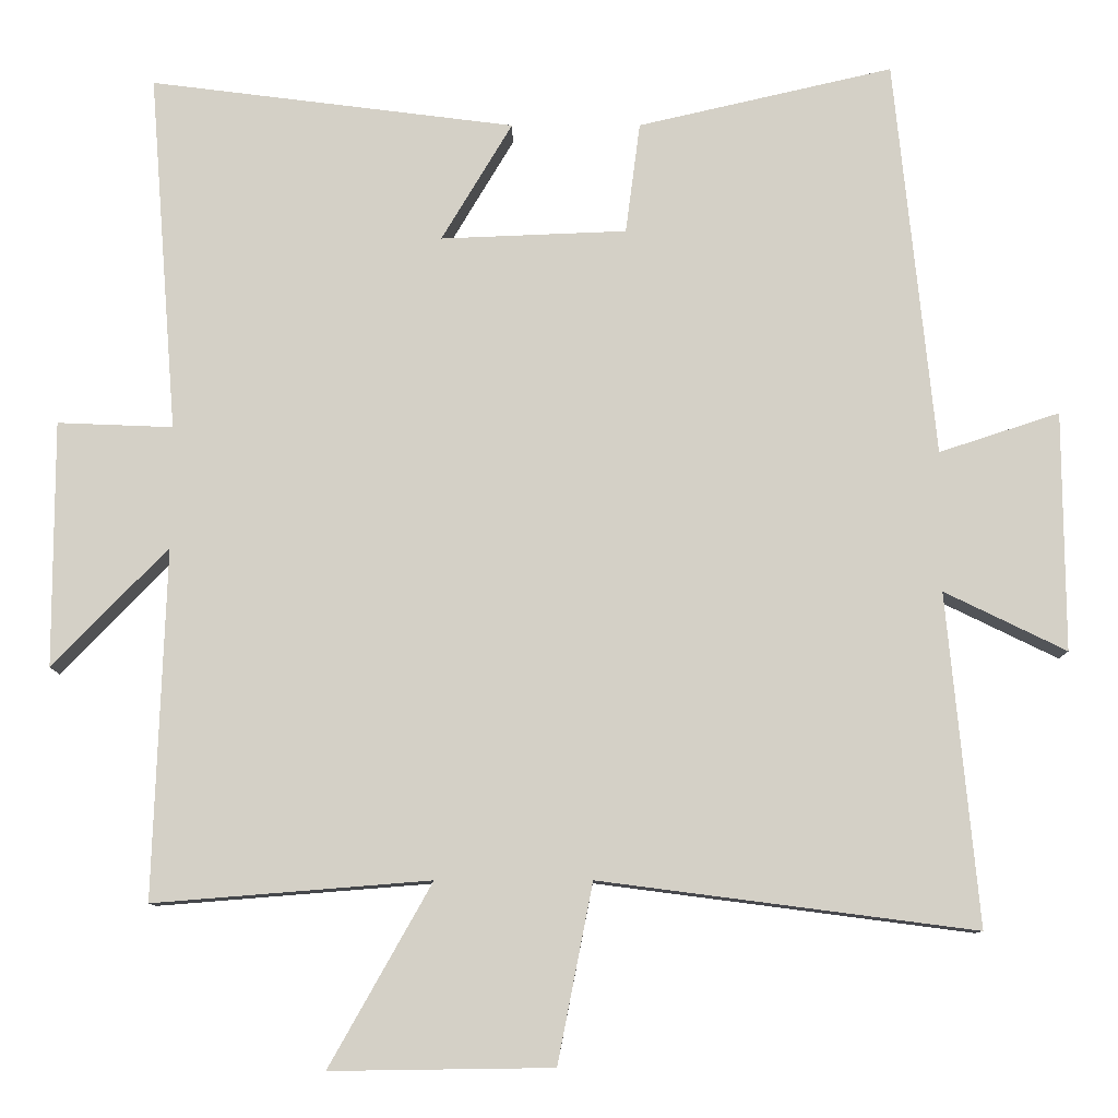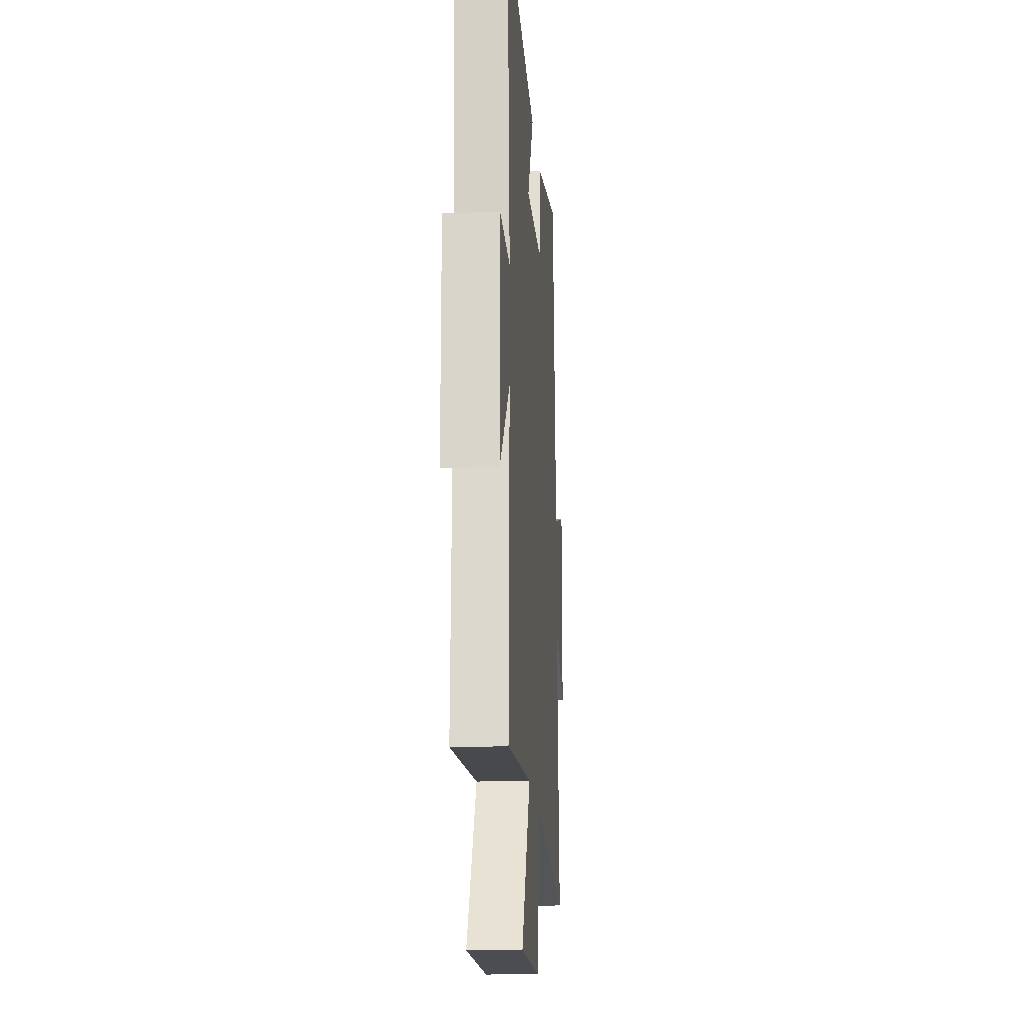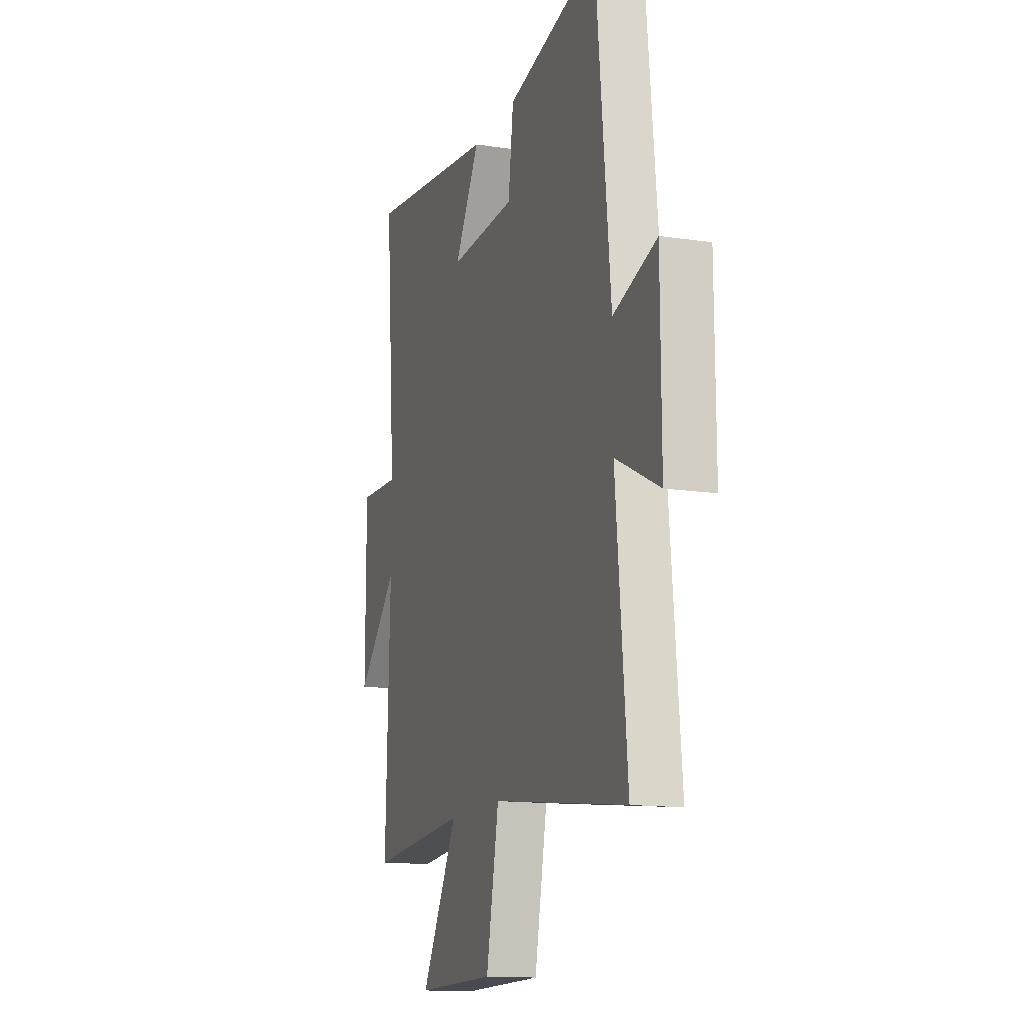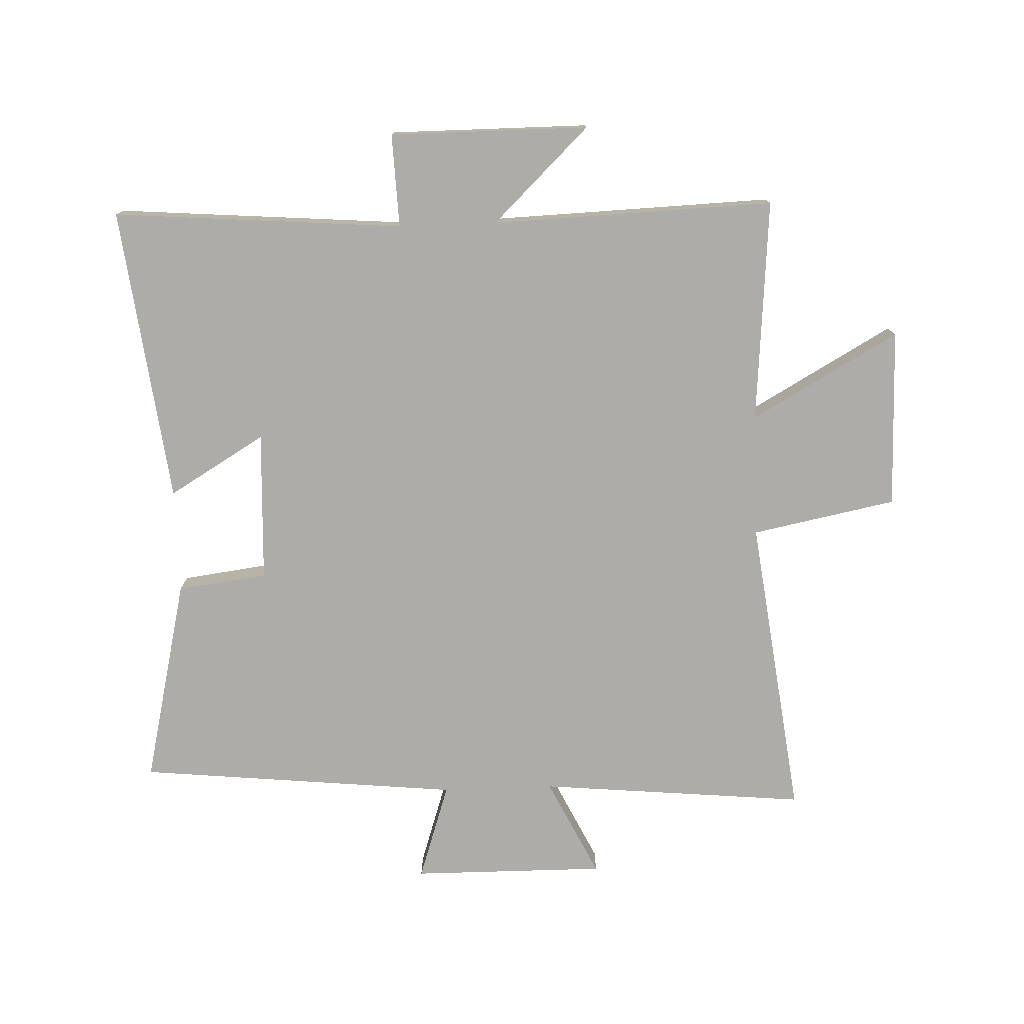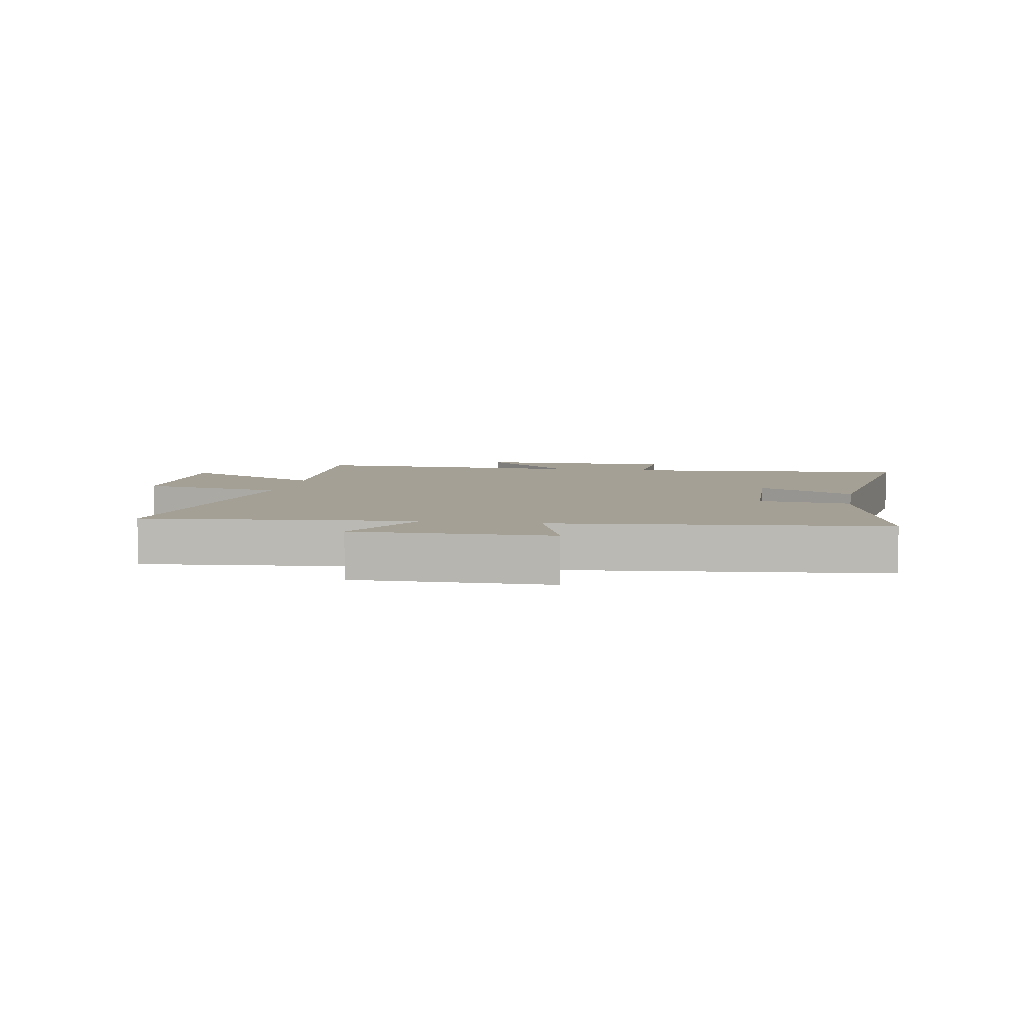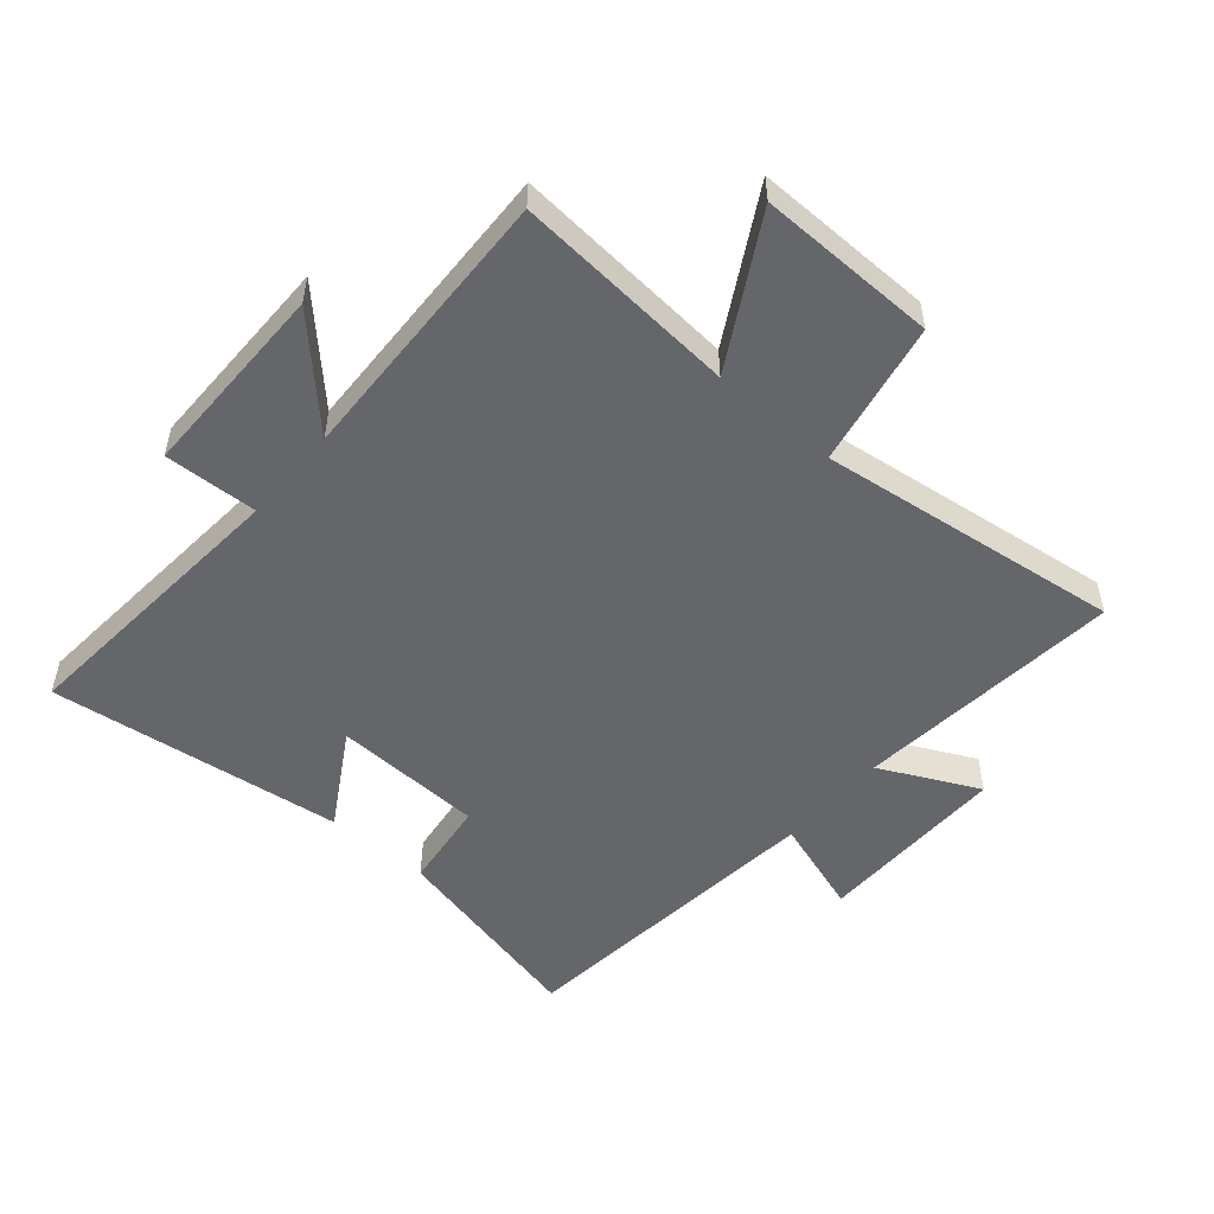
<metadata>
{"format":"obj","ext":"obj","renderer":"f3d","projection":"perspective","resolution":1024,"background":"white","views":[{"elev":-9.9,"azim":-179.8,"up":"+Z"},{"elev":-17.1,"azim":94.3,"up":"+Z"},{"elev":-13.8,"azim":-108.7,"up":"+Z"},{"elev":-76.6,"azim":92.1,"up":"+Y"},{"elev":5.8,"azim":-79.8,"up":"+Y"},{"elev":-51.7,"azim":139.4,"up":"+Y"}]}
</metadata>
<code>
v 0.537 0.07 0.56
v 0.5 0.07 0.089
v 0.651 0.07 0.095
v 0.651 0.07 -0.227
v 0.5 0.07 -0.071
v 0.516 0.07 -0.529
v 0.154 0.07 -0.5
v 0.288 0.07 -0.738
v -0.002 0.07 -0.734
v -0.048 0.07 -0.5
v -0.541 0.07 -0.564
v -0.5 0.07 -0.129
v -0.66 0.07 -0.207
v -0.658 0.07 0.107
v -0.5 0.07 0.055
v -0.447 0.07 0.578
v -0.112 0.07 0.5
v -0.093 0.07 0.354
v 0.151 0.07 0.344
v 0.058 0.07 0.5
v 0.537 0 0.56
v 0.5 0 0.089
v 0.651 0 0.095
v 0.651 0 -0.227
v 0.5 0 -0.071
v 0.516 0 -0.529
v 0.154 0 -0.5
v 0.288 0 -0.738
v -0.002 0 -0.734
v -0.048 0 -0.5
v -0.541 0 -0.564
v -0.5 0 -0.129
v -0.66 0 -0.207
v -0.658 0 0.107
v -0.5 0 0.055
v -0.447 0 0.578
v -0.112 0 0.5
v -0.093 0 0.354
v 0.151 0 0.344
v 0.058 0 0.5
f 19 20 1 2
f 18 19 2
f 15 16 17 18
f 15 18 2
f 12 13 14 15
f 12 15 2
f 10 11 12 2
f 7 8 9 10
f 7 10 2
f 5 6 7
f 5 7 2
f 2 3 4 5
f 22 21 40 39
f 22 39 38
f 38 37 36 35
f 22 38 35
f 35 34 33 32
f 22 35 32
f 22 32 31 30
f 30 29 28 27
f 22 30 27
f 27 26 25
f 22 27 25
f 25 24 23 22
f 1 21 22 2
f 2 22 23 3
f 3 23 24 4
f 4 24 25 5
f 5 25 26 6
f 6 26 27 7
f 7 27 28 8
f 8 28 29 9
f 9 29 30 10
f 10 30 31 11
f 11 31 32 12
f 12 32 33 13
f 13 33 34 14
f 14 34 35 15
f 15 35 36 16
f 16 36 37 17
f 17 37 38 18
f 18 38 39 19
f 19 39 40 20
f 20 40 21 1

</code>
